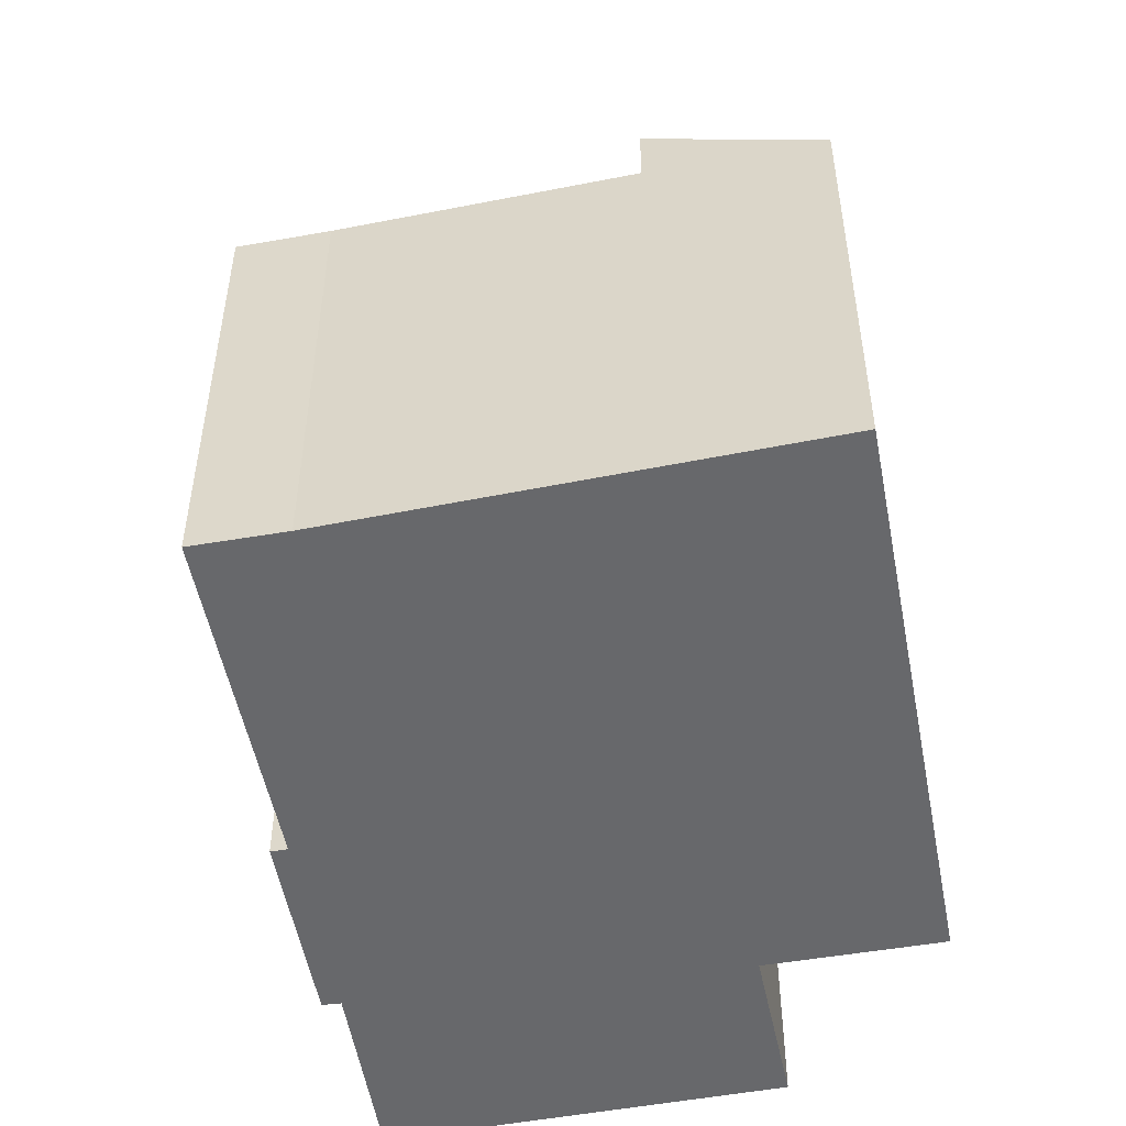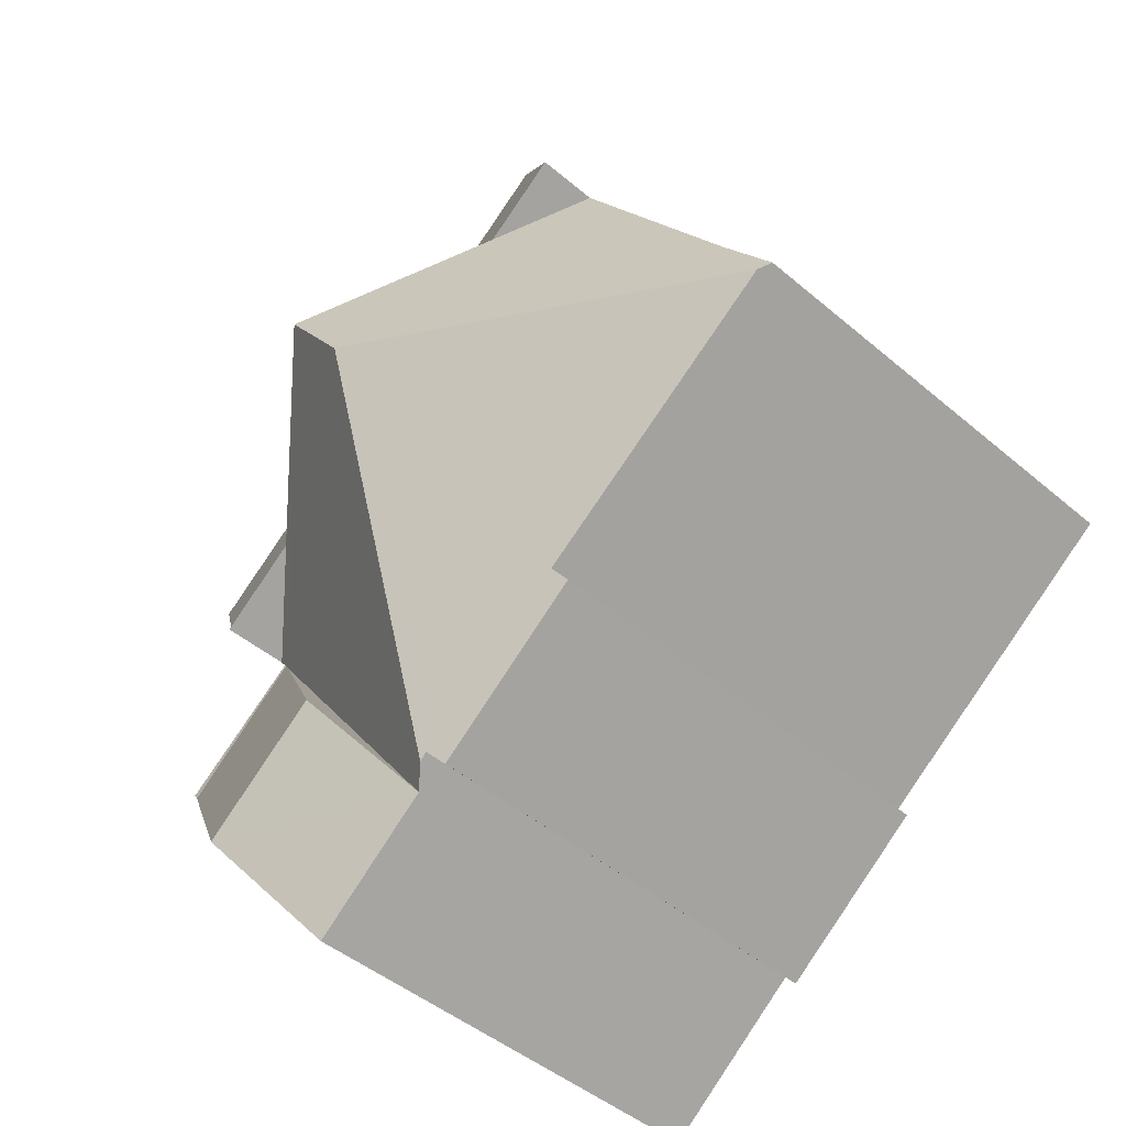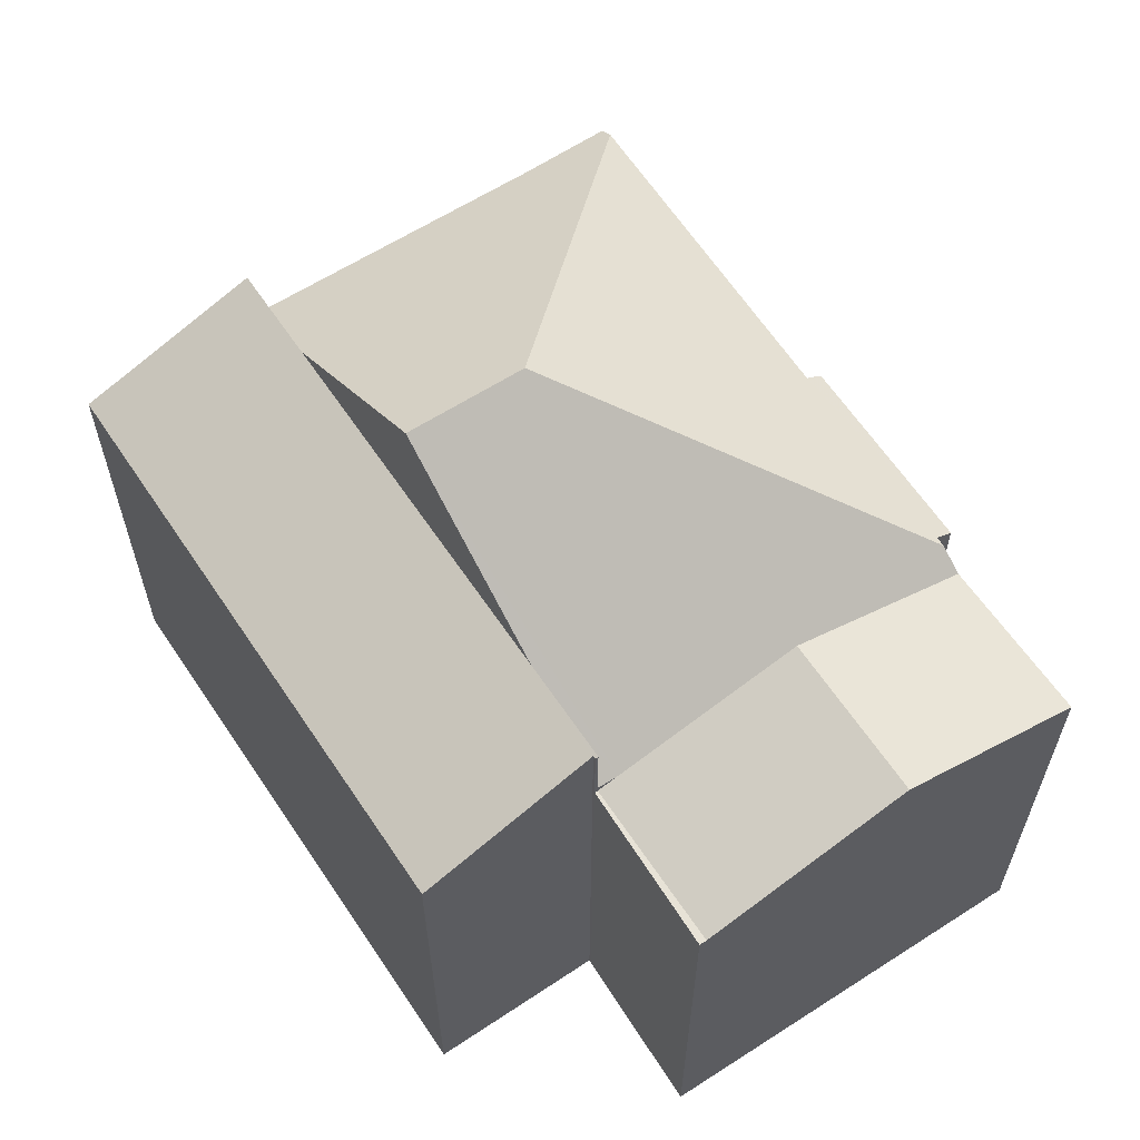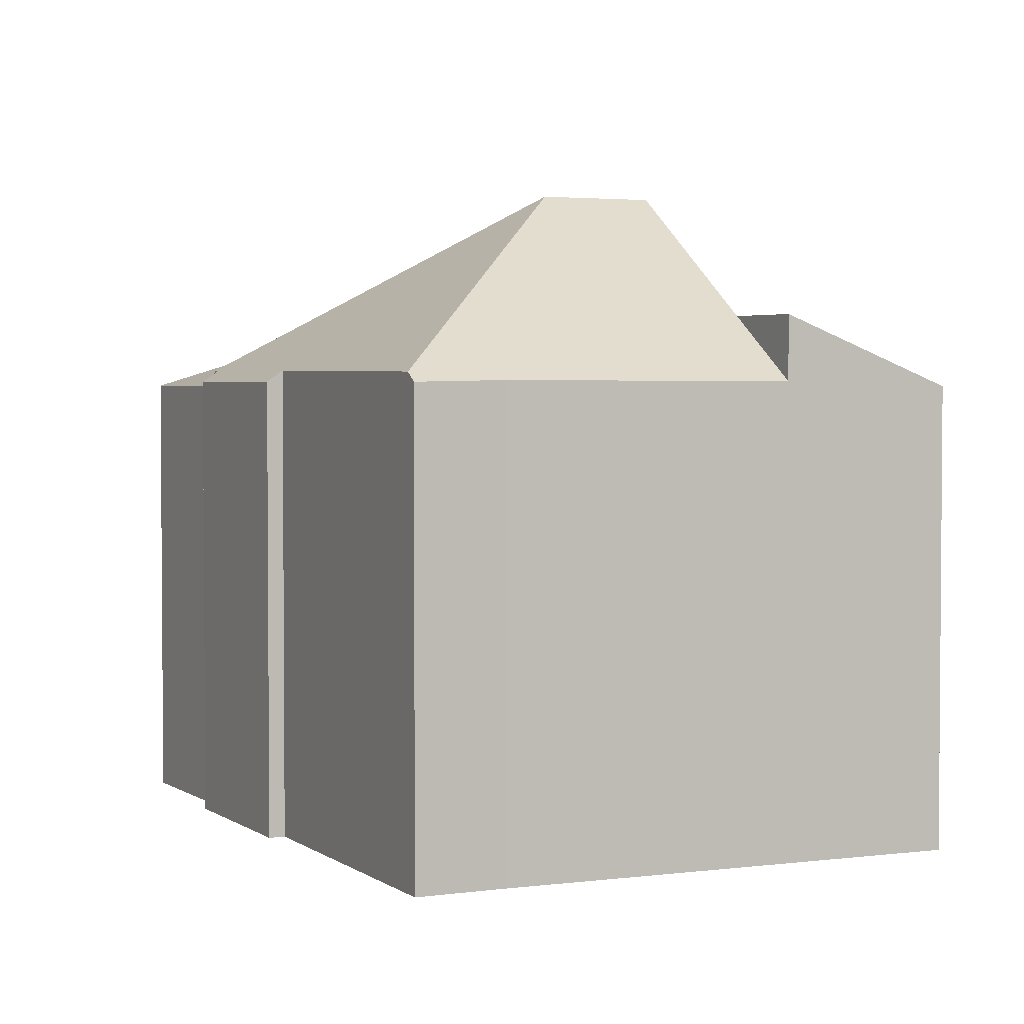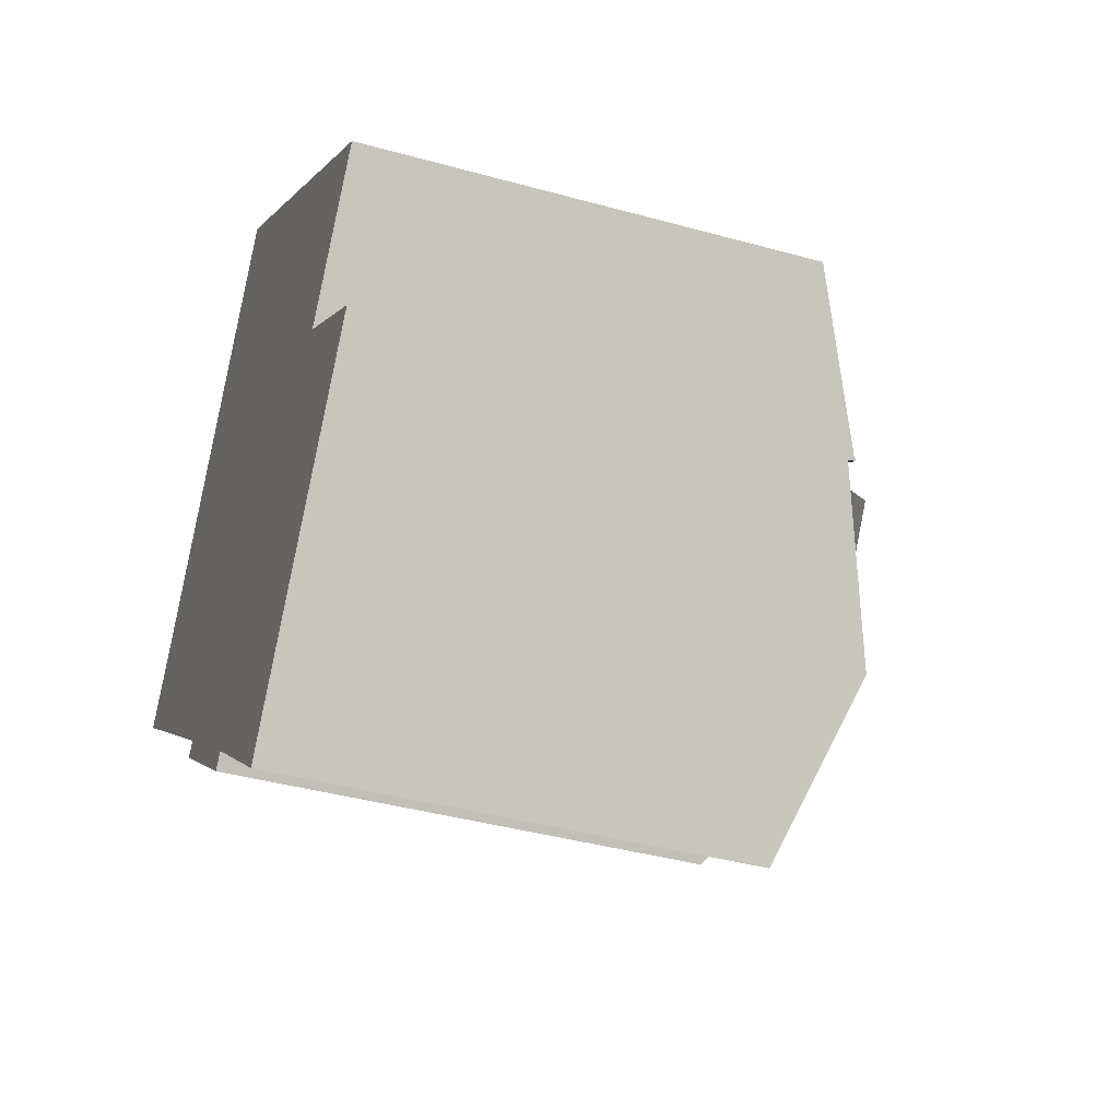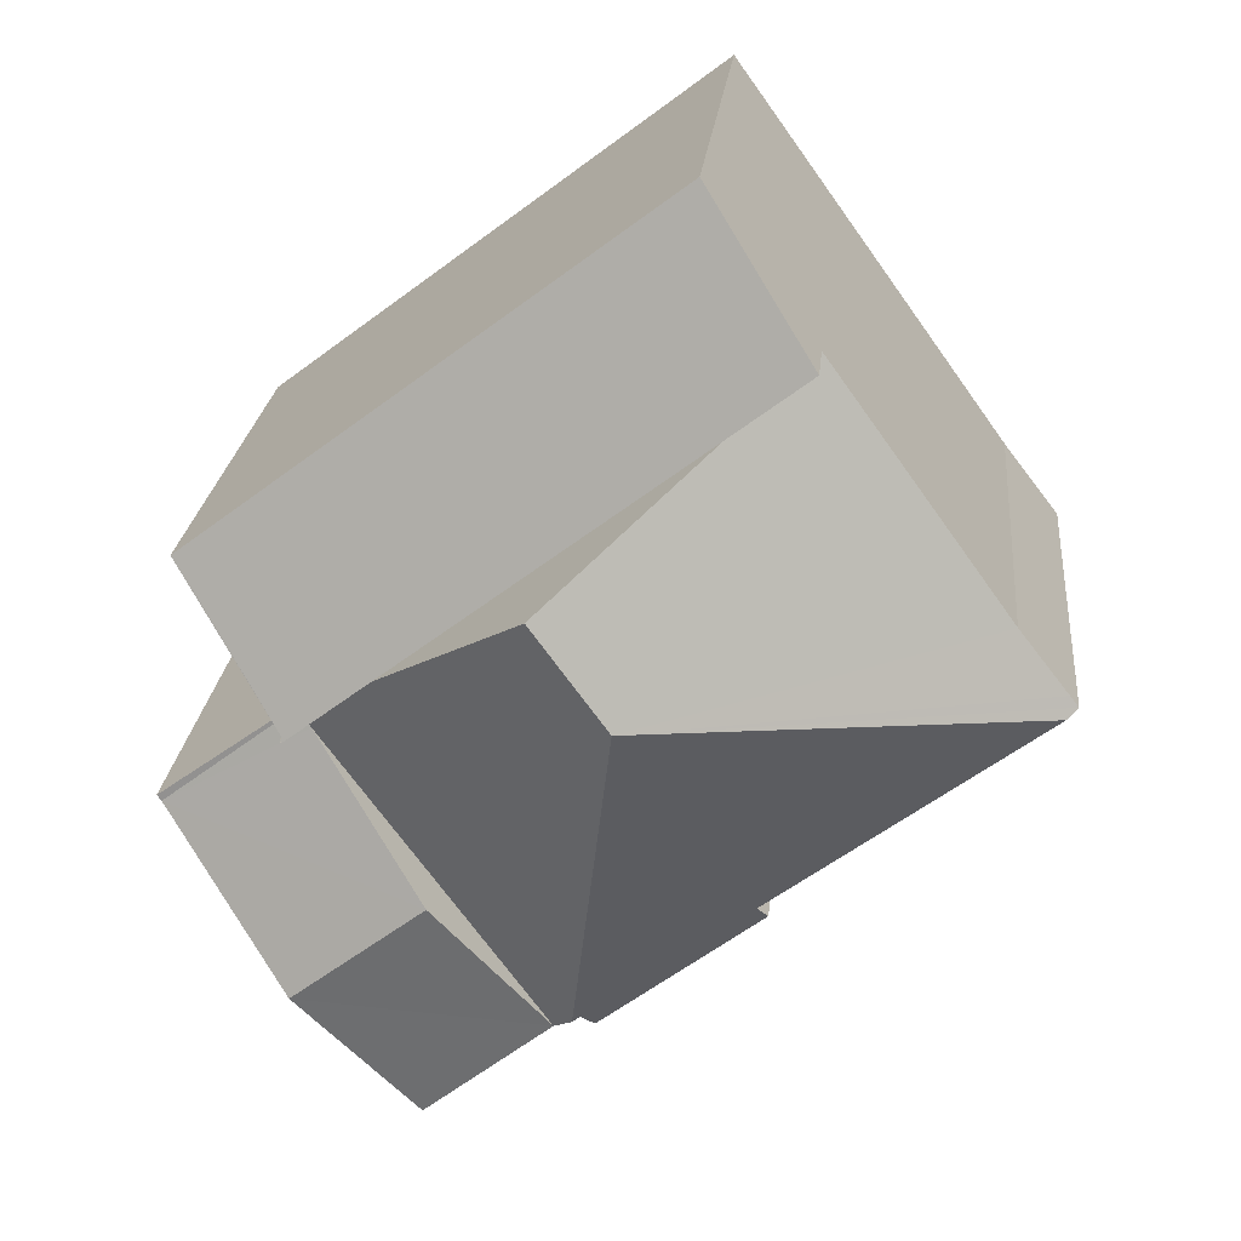
<metadata>
{"format":"obj","ext":"obj","renderer":"f3d","projection":"perspective","resolution":1024,"background":"white","views":[{"elev":-52.4,"azim":-42.1,"up":"+Y"},{"elev":-45.3,"azim":-134.5,"up":"+Z"},{"elev":63.4,"azim":93.5,"up":"+Y"},{"elev":2.9,"azim":-78.5,"up":"+Y"},{"elev":-39.8,"azim":71.0,"up":"+Z"},{"elev":23.1,"azim":-174.5,"up":"+Z"}]}
</metadata>
<code>
v  11.65 8.017 -0.89
v  10.46 9.22 0.483
v  11.87 8.017 -0.595
v  7.878 11.42 2.459
v  9.788 8.017 -3.455
v  6.672 11.42 0.802
v  7.621 8.302 -5.721
v  7.951 8.017 -5.982
v  7.489 8.304 -5.616
v  7.276 8.085 -5.86
v  4.735 8.288 -3.538
v  4.558 8.091 -3.77
v  3.89 8.28 -2.906
v  0.189 8.245 -0.141
v  0 8.085 4.951e-16
v  0.145 8.09 0.188
v  0.973 8.114 1.264
v  3.978 8.096 5.442
v  5.295 9.217 4.434
v  11.87 3.643e-17 -0.595
v  7.878 -1.506e-16 2.459
v  3.978 -3.332e-16 5.442
v  10.46 -2.958e-17 0.483
v  5.295 -2.715e-16 4.434
v  7.951 3.663e-16 -5.982
v  11.65 5.45e-17 -0.89
v  9.788 2.116e-16 -3.455
v  7.489 3.439e-16 -5.616
v  7.276 3.588e-16 -5.86
v  7.621 3.503e-16 -5.721
v  4.558 2.308e-16 -3.77
v  4.735 2.166e-16 -3.538
v  0 0 0
v  3.89 1.779e-16 -2.906
v  0.189 8.634e-18 -0.141
v  0.973 -7.74e-17 1.264
v  0.145 -1.151e-17 0.188
v  11.87 7.908 -0.595
v  14.2 7.908 -2.219
v  14.12 7.908 -2.319
v  11.9 7.908 -0.552
v  9.788 8.969 -3.455
v  12.01 8.969 -5.153
v  10.11 8.017 -7.695
v  11.9 3.38e-17 -0.552
v  14.2 1.359e-16 -2.219
v  12.01 3.155e-16 -5.153
v  10.11 4.712e-16 -7.695
v  14.12 1.42e-16 -2.319
v  5.76 8.012 7.919
v  3.978 9.214 5.442
v  13.68 8.006 1.9
v  7.878 9.217 2.459
v  11.85 9.201 -0.519
v  12.4 8.849 0.188
v  13.19 8.337 1.219
v  13.7 8.006 1.887
v  11.87 9.221 -0.595
v  11.9 9.2 -0.552
v  11.85 3.178e-17 -0.519
v  13.19 -7.464e-17 1.219
v  13.7 -1.155e-16 1.887
v  12.4 -1.151e-17 0.188
v  5.76 -4.849e-16 7.919
v  13.68 -1.163e-16 1.9
g defaultobject
f 1 2 3
f 2 1 4
f 4 1 5
f 4 5 6
f 6 5 7
f 7 5 8
f 9 6 7
f 6 9 10
f 6 10 11
f 11 10 12
f 6 11 13
f 6 13 14
f 15 6 14
f 6 15 16
f 6 16 17
f 6 17 18
f 6 18 19
f 6 19 4
f 19 2 4
f 2 19 3
f 3 19 20
f 20 19 18
f 20 18 21
f 21 18 22
f 20 21 23
f 21 22 24
f 20 1 3
f 1 20 5
f 5 20 8
f 8 20 25
f 25 20 26
f 25 26 27
f 28 10 9
f 10 28 29
f 8 9 7
f 9 8 28
f 28 8 25
f 28 25 30
f 10 31 12
f 31 10 29
f 32 13 11
f 13 32 14
f 14 32 15
f 15 32 33
f 33 32 34
f 33 34 35
f 12 32 11
f 32 12 31
f 33 16 15
f 16 33 17
f 17 33 36
f 36 33 37
f 36 18 17
f 18 36 22
f 35 37 33
f 37 35 36
f 29 32 31
f 32 29 23
f 23 29 20
f 20 29 28
f 20 28 30
f 20 30 26
f 26 30 27
f 27 30 25
f 36 24 22
f 24 36 35
f 24 35 34
f 24 34 21
f 21 34 23
f 23 34 32
f 38 39 40
f 39 38 41
f 42 40 43
f 40 42 1
f 40 1 38
f 8 43 44
f 43 8 42
f 25 42 8
f 42 25 1
f 1 25 38
f 38 25 41
f 41 25 20
f 41 20 45
f 20 25 27
f 20 27 26
f 45 39 41
f 39 45 46
f 46 40 39
f 40 46 43
f 43 46 44
f 44 46 47
f 44 47 48
f 47 46 49
f 48 8 44
f 8 48 25
f 47 25 48
f 25 47 27
f 27 47 49
f 27 49 26
f 26 49 46
f 26 46 20
f 20 46 45
f 50 19 51
f 19 50 52
f 19 52 53
f 53 52 2
f 2 52 54
f 54 52 55
f 55 52 56
f 56 52 57
f 54 58 2
f 58 54 59
f 55 60 54
f 60 55 56
f 60 56 57
f 60 57 61
f 61 57 62
f 60 61 63
f 59 20 58
f 20 59 45
f 60 59 54
f 59 60 45
f 64 52 50
f 52 64 65
f 52 65 57
f 57 65 62
f 20 2 58
f 2 20 53
f 53 20 19
f 19 20 51
f 51 20 24
f 51 24 22
f 24 20 23
f 24 23 21
f 22 50 51
f 50 22 64
f 20 60 23
f 60 20 45
f 22 65 64
f 65 22 24
f 65 24 21
f 65 21 23
f 65 23 60
f 65 60 63
f 65 63 61
f 65 61 62

</code>
